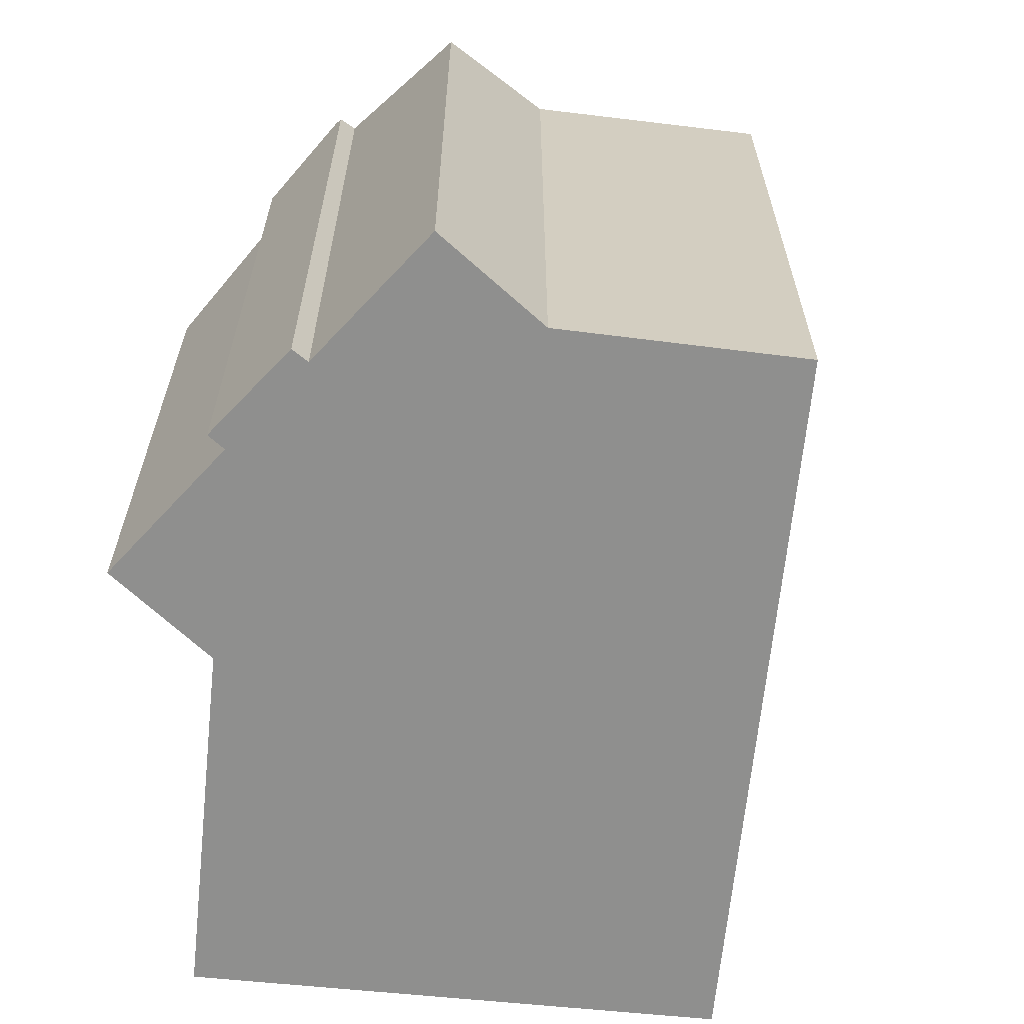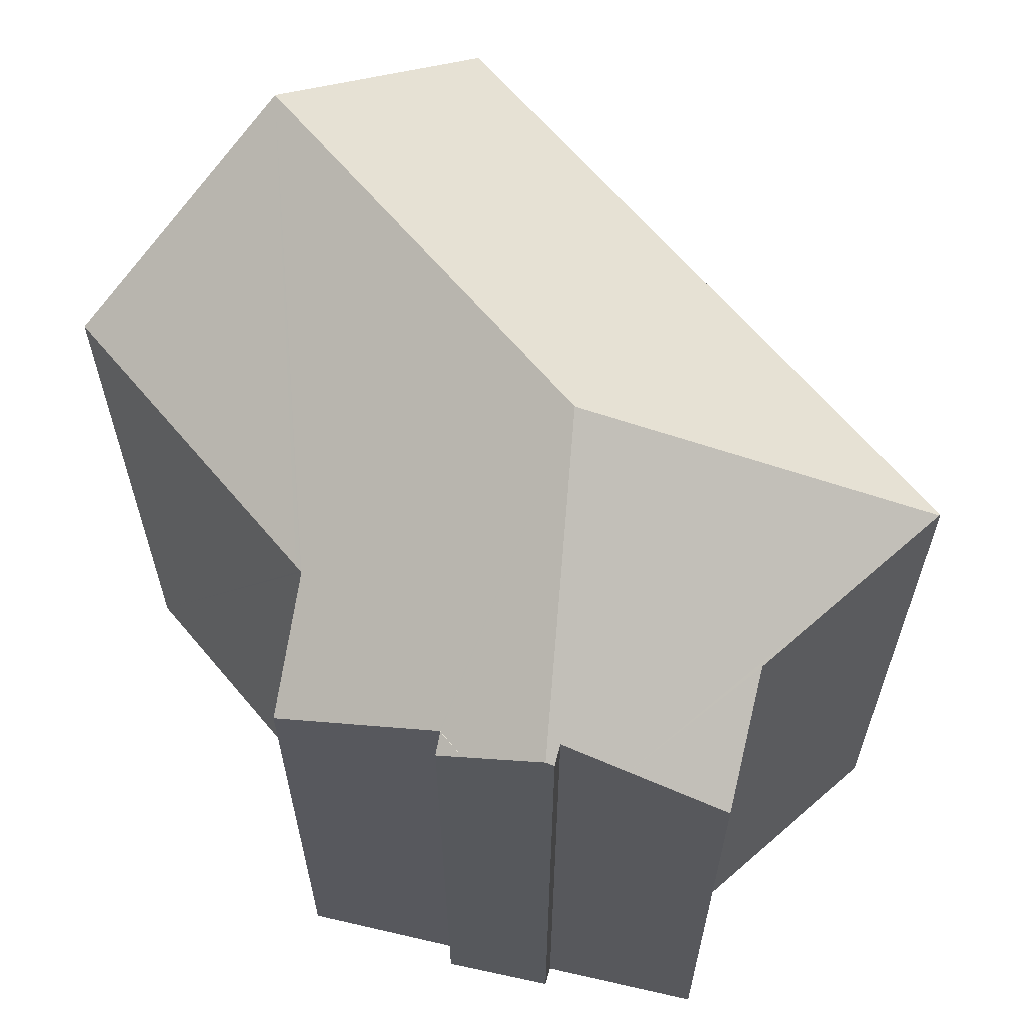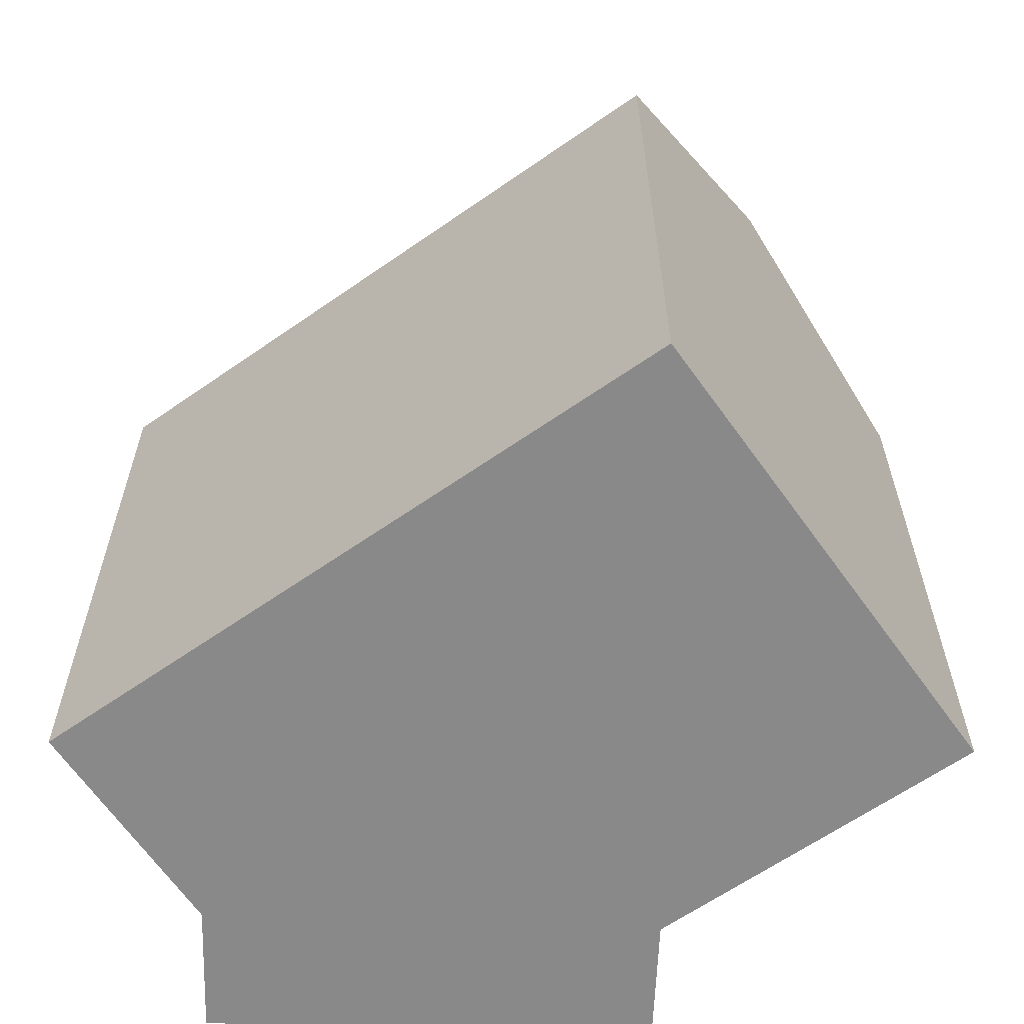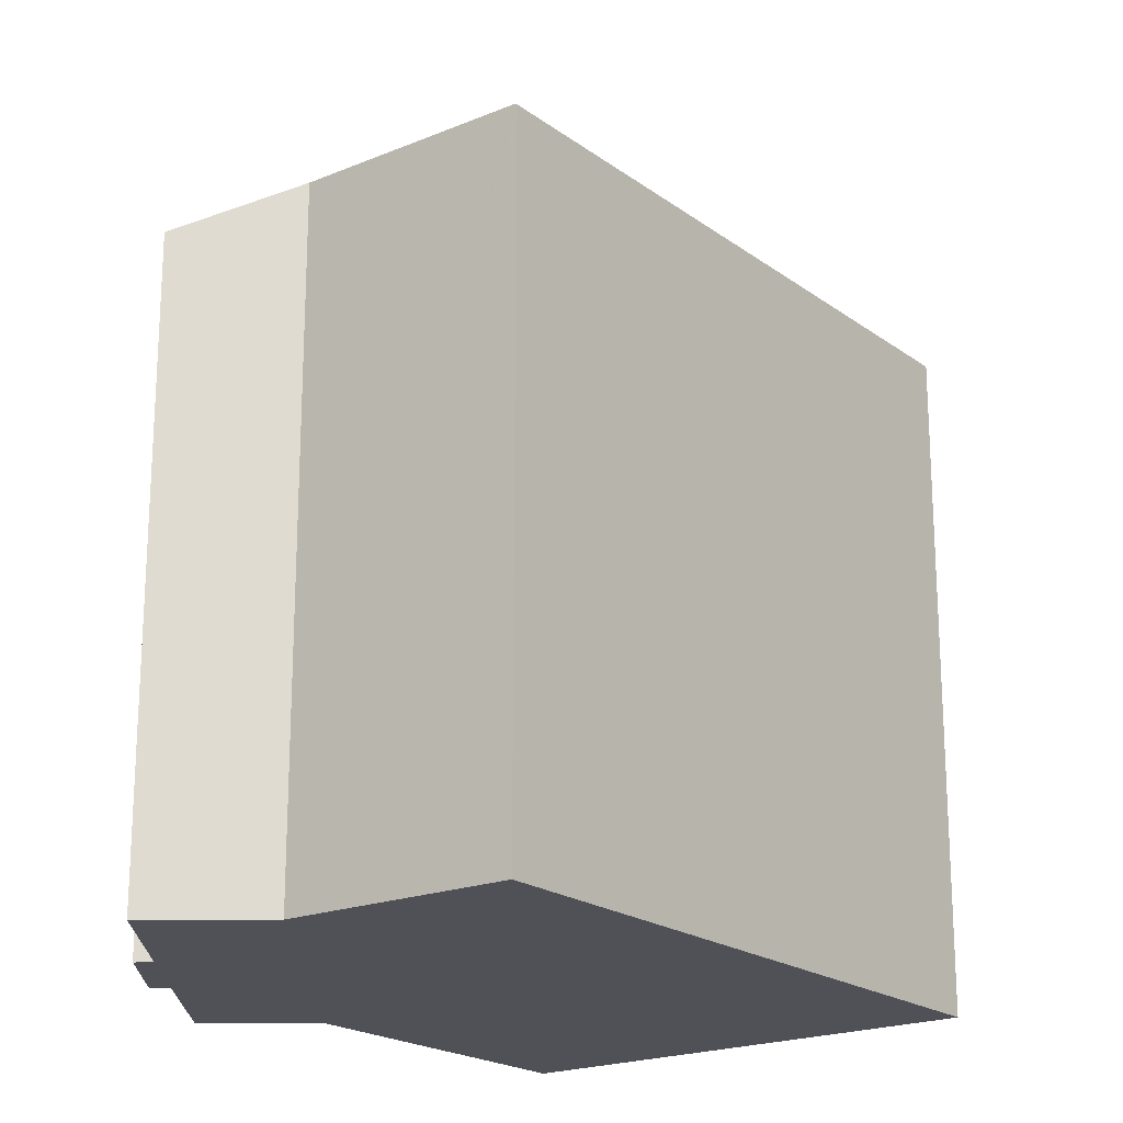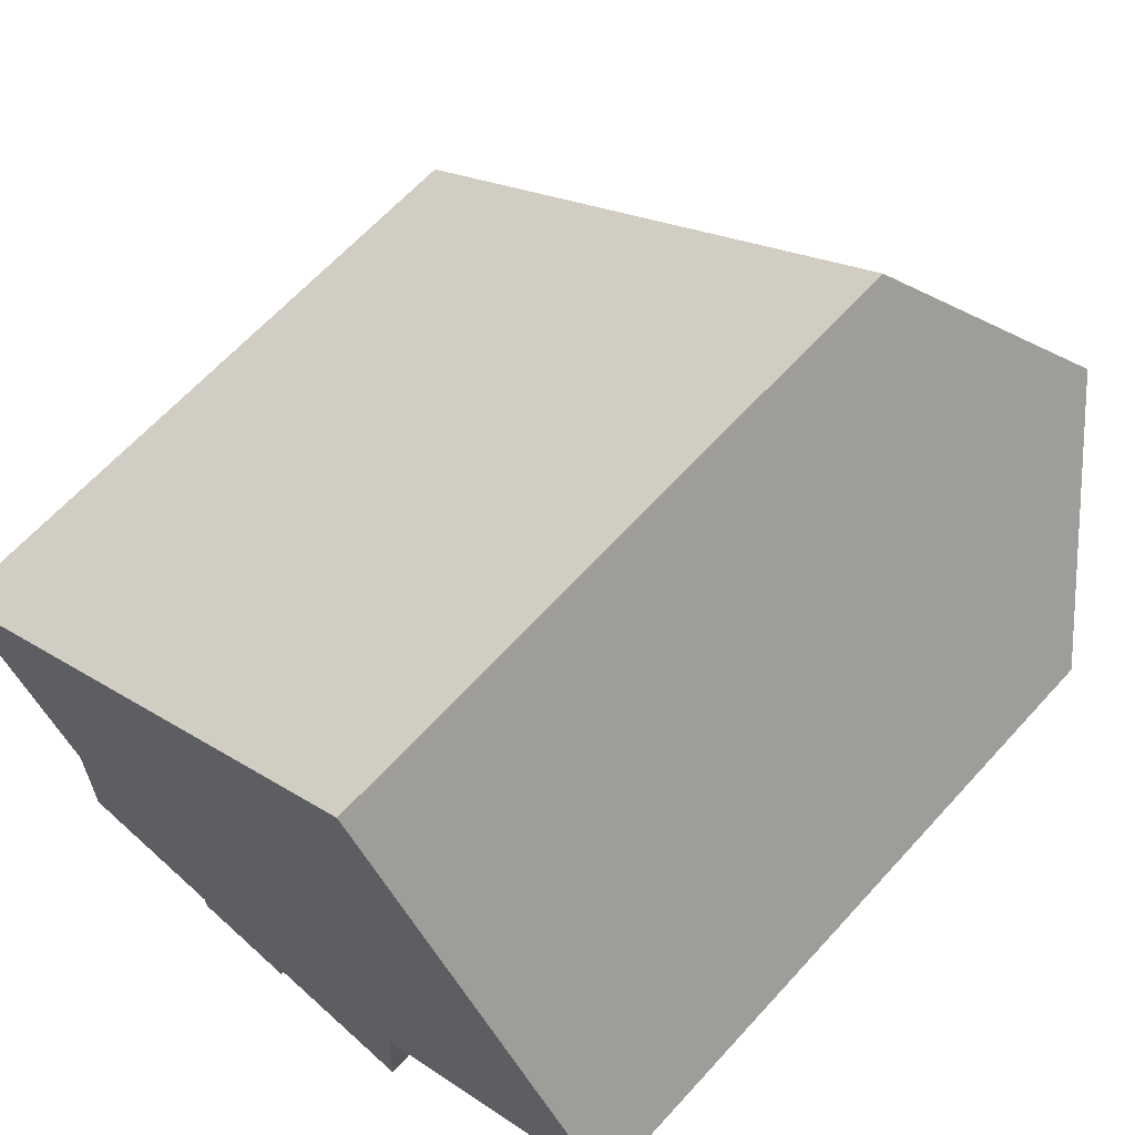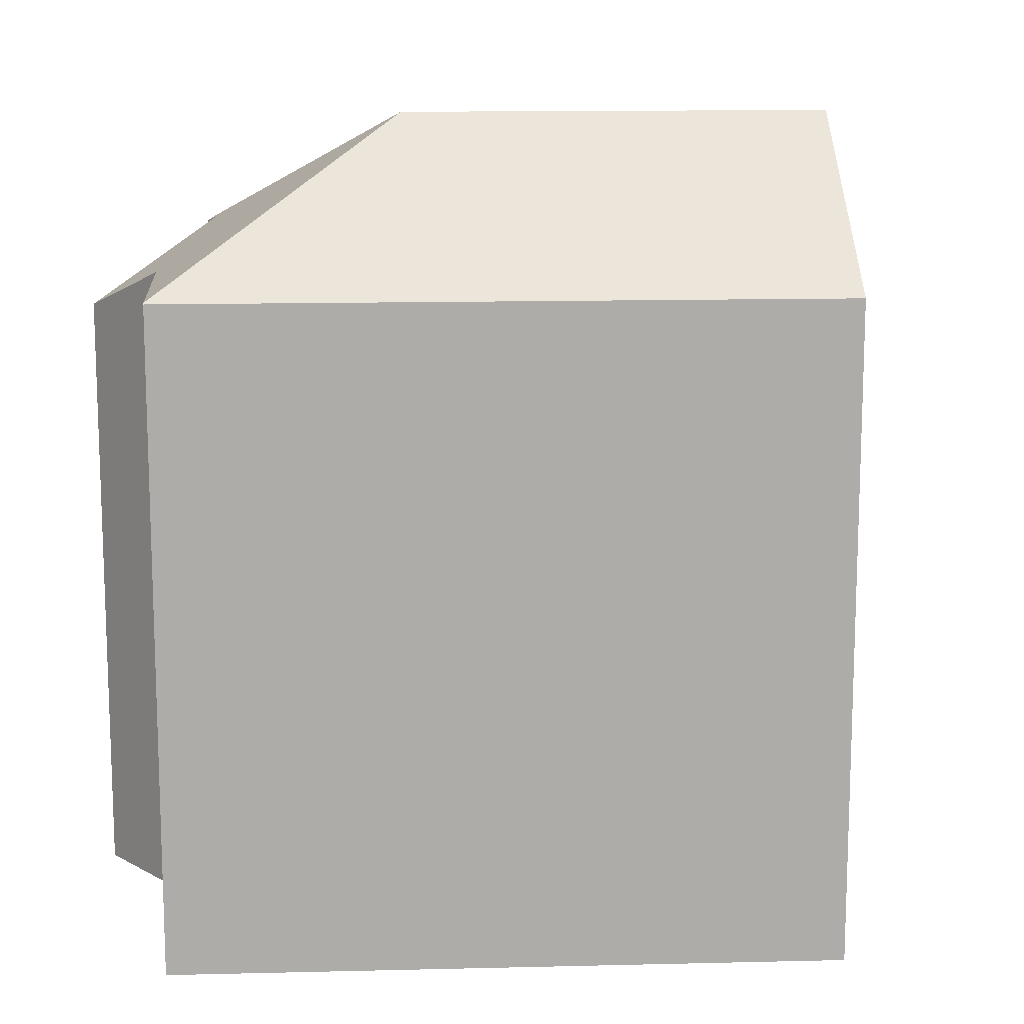
<metadata>
{"format":"obj","ext":"obj","renderer":"f3d","projection":"perspective","resolution":1024,"background":"white","views":[{"elev":-65.3,"azim":-131.3,"up":"+Y"},{"elev":63.8,"azim":-165.4,"up":"+Y"},{"elev":-63.0,"azim":-0.2,"up":"+Y"},{"elev":-20.3,"azim":-88.2,"up":"+Y"},{"elev":64.3,"azim":42.2,"up":"+Z"},{"elev":13.6,"azim":-38.7,"up":"+Y"}]}
</metadata>
<code>
v  10.01 16.93 -8.251
v  9.998 16.68 -8.739
v  9.361 16.93 -8.715
v  8.642 20.95 -1.464
v  7.452 17.68 -8.641
v  10.01 16.94 -8.235
v  10.03 16.93 -8.236
v  14.07 15.38 -8.332
v  14.09 15.56 -7.99
v  14.19 16.8 -5.524
v  14.2 16.95 -5.22
v  17.59 20.95 4.934
v  14.2 16.93 -5.255
v  14.24 16.95 -5.196
v  14.37 16.95 -5.1
v  21.27 16.94 -0.191
v  3.211 15.7 -8.045
v  3.266 16.92 -4.829
v  5.637 16.93 -8.114
v  7.233 17.74 -8.16
v  0.024 17.02 -0.035
v  7.244 17.57 -8.633
v  2.98 16.93 -4.406
v  0 16.99 1.041e-15
v  12.47 16.99 8.912
v  13.97 16.99 9.988
v  7.244 5.286e-16 -8.633
v  9.361 5.336e-16 -8.715
v  9.998 5.351e-16 -8.739
v  7.452 5.291e-16 -8.641
v  7.233 4.997e-16 -8.16
v  3.211 4.926e-16 -8.045
v  5.637 4.968e-16 -8.114
v  10.03 5.043e-16 -8.236
v  14.07 5.102e-16 -8.332
v  10.01 5.042e-16 -8.235
v  3.266 2.957e-16 -4.829
v  2.98 2.698e-16 -4.406
v  0 0 0
v  0.024 2.143e-18 -0.035
v  13.97 -6.116e-16 9.988
v  12.47 -5.457e-16 8.912
v  21.27 1.17e-17 -0.191
v  17.59 -3.021e-16 4.934
v  14.37 3.123e-16 -5.1
v  14.24 3.182e-16 -5.196
v  14.2 3.196e-16 -5.22
v  14.2 3.218e-16 -5.255
v  14.19 3.382e-16 -5.524
v  14.09 4.892e-16 -7.99
v  10.01 5.052e-16 -8.251
g defaultobject
f 1 2 3
f 4 3 5
f 3 4 6
f 6 4 7
f 7 4 8
f 8 4 9
f 9 4 10
f 10 4 11
f 11 4 12
f 10 11 13
f 11 12 14
f 14 12 15
f 15 12 16
f 17 18 19
f 4 20 21
f 20 4 5
f 20 5 22
f 21 20 19
f 21 19 18
f 21 18 23
f 24 4 21
f 4 24 25
f 4 25 12
f 12 25 26
f 3 22 5
f 22 3 27
f 27 3 2
f 27 2 28
f 28 2 29
f 27 28 30
f 31 19 20
f 19 31 17
f 17 31 32
f 32 31 33
f 8 34 7
f 34 8 35
f 7 36 6
f 36 7 34
f 22 31 20
f 31 22 27
f 17 37 18
f 37 17 32
f 37 23 18
f 23 37 21
f 21 37 24
f 24 37 38
f 24 38 39
f 39 38 40
f 39 25 24
f 25 39 26
f 26 39 41
f 41 39 42
f 26 16 12
f 16 26 41
f 16 41 43
f 43 41 44
f 43 15 16
f 15 43 14
f 14 43 11
f 11 43 45
f 11 45 46
f 11 46 47
f 47 13 11
f 13 47 10
f 10 47 9
f 9 47 8
f 8 47 48
f 8 48 35
f 35 48 49
f 35 49 50
f 51 2 1
f 2 51 29
f 36 1 6
f 1 36 51
f 44 45 43
f 45 44 46
f 46 44 47
f 50 34 35
f 34 50 49
f 34 49 48
f 34 48 47
f 34 47 44
f 34 44 41
f 34 41 36
f 36 41 28
f 28 41 30
f 30 41 27
f 27 41 31
f 31 41 42
f 31 42 33
f 33 42 39
f 33 39 40
f 33 40 38
f 33 38 37
f 33 37 32
f 51 28 29
f 28 51 36

</code>
